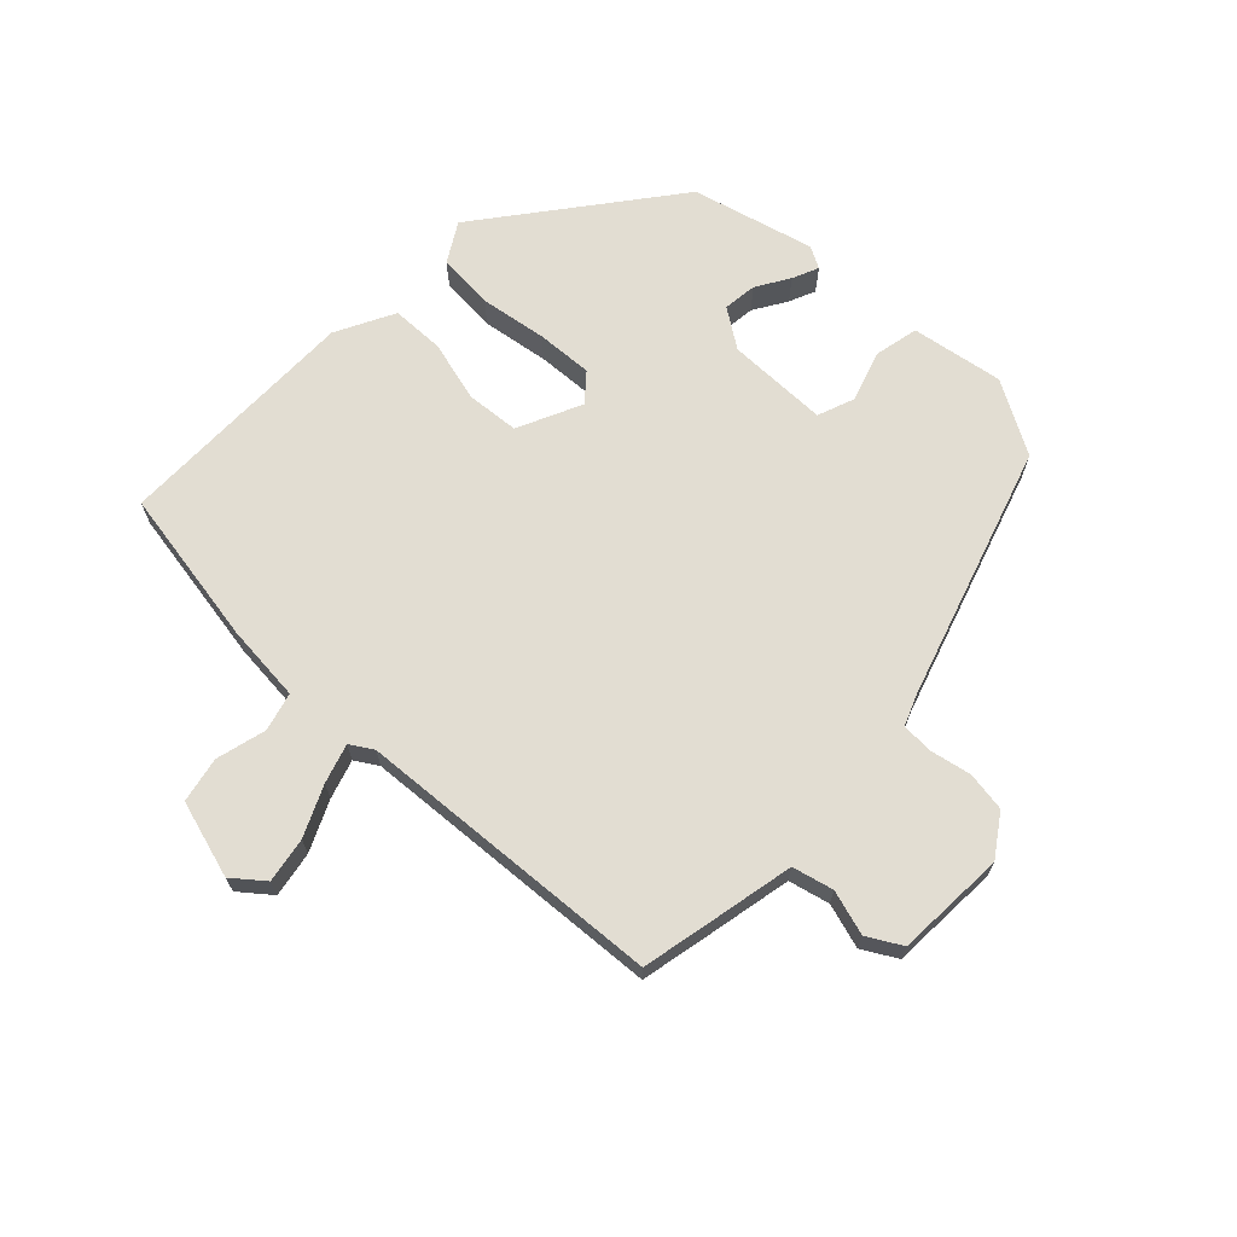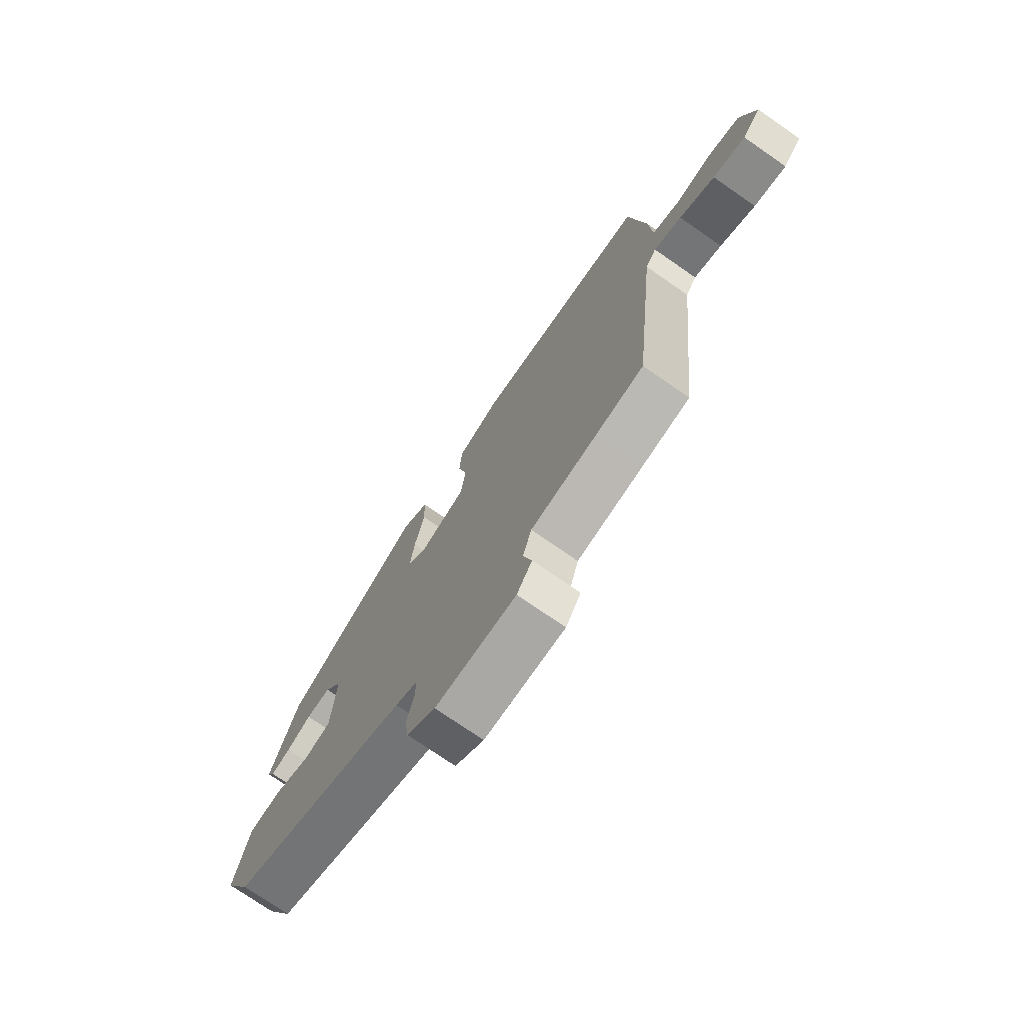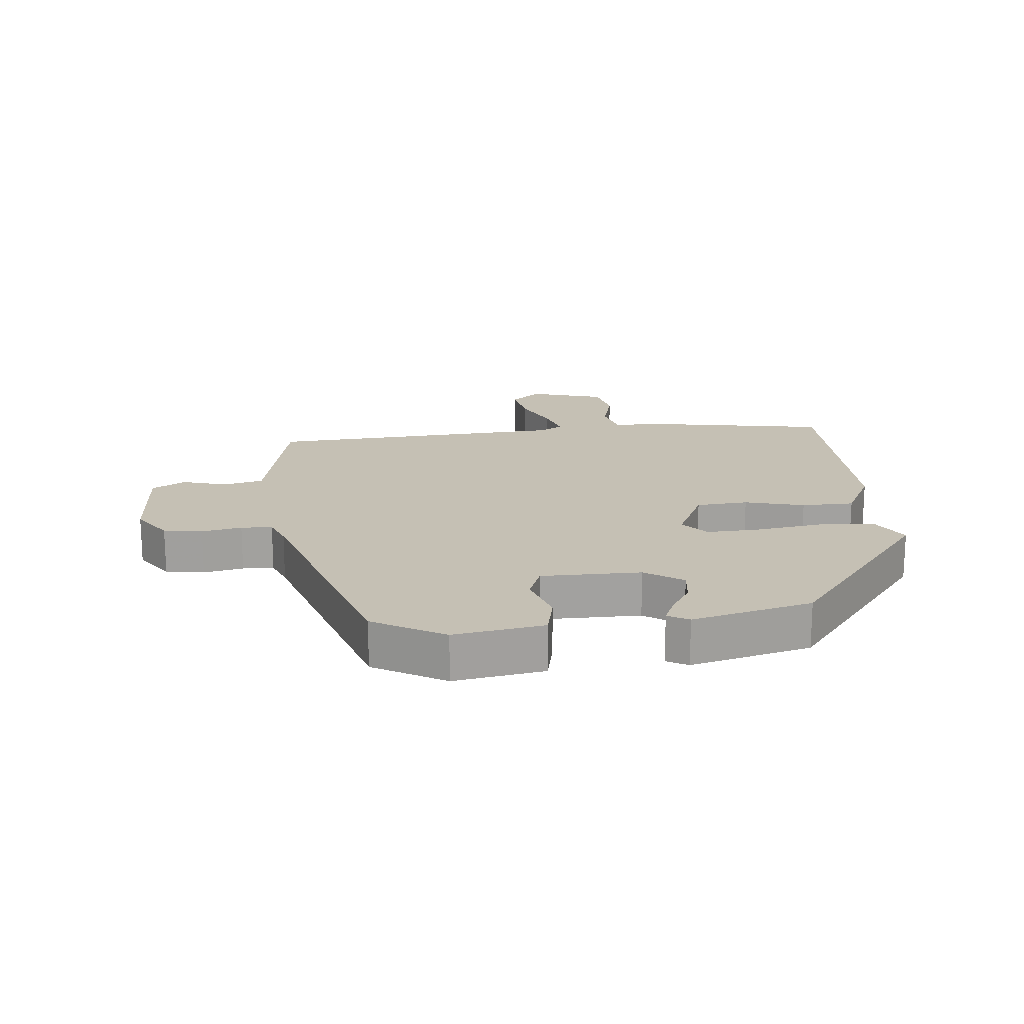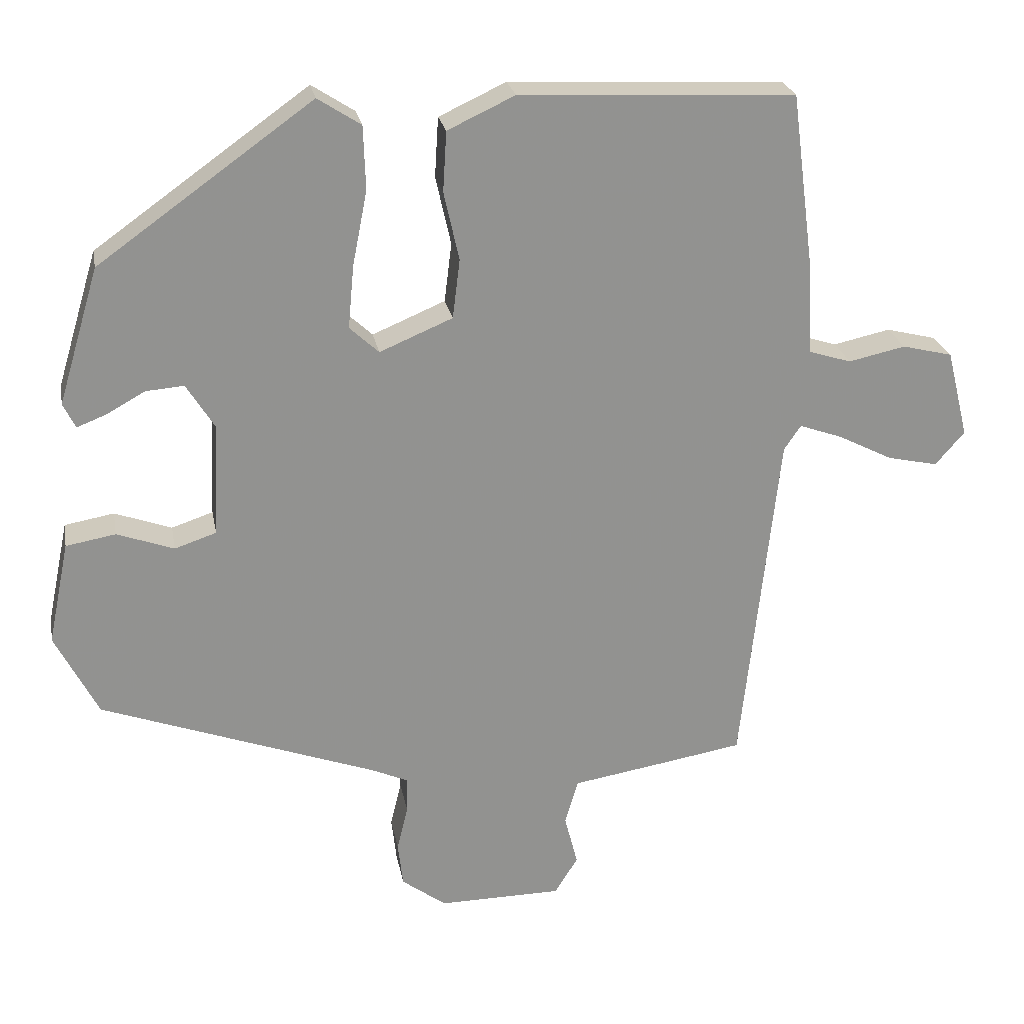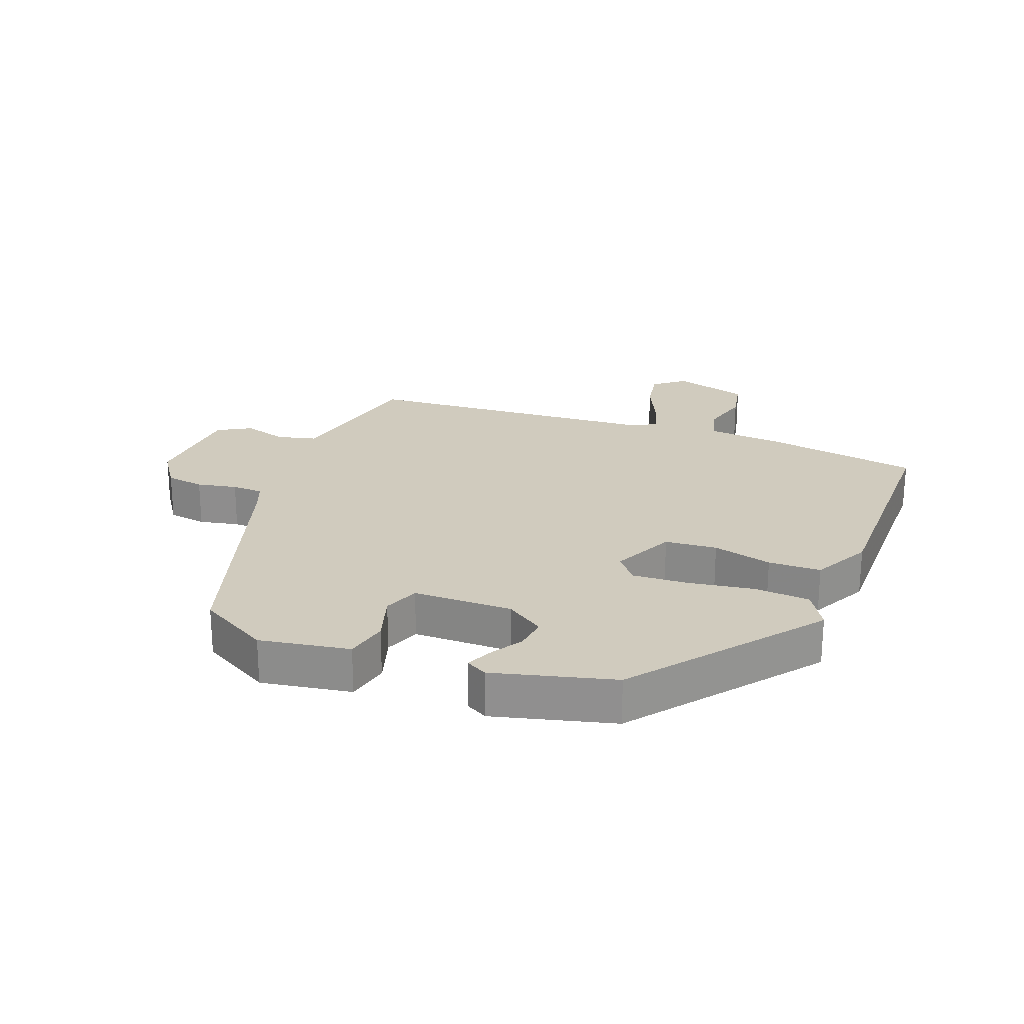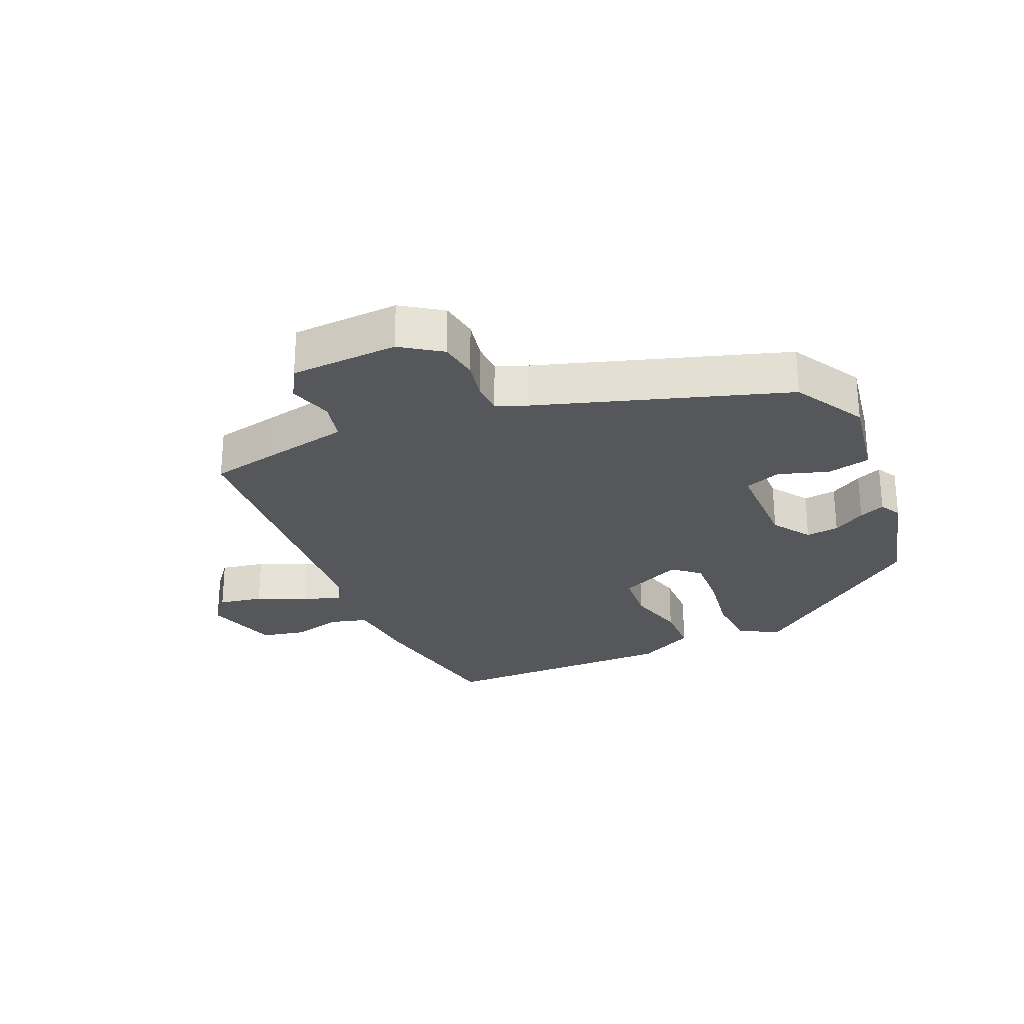
<metadata>
{"format":"obj","ext":"obj","renderer":"f3d","projection":"perspective","resolution":1024,"background":"white","views":[{"elev":68.2,"azim":136.0,"up":"+Y"},{"elev":-74.6,"azim":55.3,"up":"+Z"},{"elev":18.2,"azim":-93.3,"up":"+Y"},{"elev":24.1,"azim":-10.4,"up":"+Z"},{"elev":23.5,"azim":-66.8,"up":"+Y"},{"elev":-26.5,"azim":-154.3,"up":"+Y"}]}
</metadata>
<code>
v -0.433 0.07 0.305
v -0.14 0.07 0.514
v -0.081 0.07 0.476
v -0.078 0.07 0.389
v -0.098 0.07 0.287
v -0.106 0.07 0.201
v -0.066 0.07 0.164
v 0.034 0.07 0.206
v 0.044 0.07 0.287
v 0.023 0.07 0.381
v 0.028 0.07 0.463
v 0.12 0.07 0.506
v 0.497 0.07 0.489
v 0.529 0.07 0.244
v 0.535 0.07 0.124
v 0.593 0.07 0.106
v 0.671 0.07 0.123
v 0.74 0.07 0.106
v 0.77 0.07 -0.014
v 0.73 0.07 -0.06
v 0.661 0.07 -0.045
v 0.586 0.07 -0.007
v 0.527 0.07 0.014
v 0.504 0.07 -0.02
v 0.453 0.07 -0.491
v 0.353 0.07 -0.508
v 0.213 0.07 -0.531
v 0.195 0.07 -0.593
v 0.213 0.07 -0.663
v 0.181 0.07 -0.714
v 0.012 0.07 -0.716
v -0.049 0.07 -0.671
v -0.056 0.07 -0.61
v -0.041 0.07 -0.548
v -0.041 0.07 -0.499
v -0.088 0.07 -0.478
v -0.469 0.07 -0.34
v -0.528 0.07 -0.226
v -0.499 0.07 -0.086
v -0.431 0.07 -0.074
v -0.353 0.07 -0.102
v -0.296 0.07 -0.083
v -0.289 0.07 0.073
v -0.327 0.07 0.134
v -0.379 0.07 0.13
v -0.431 0.07 0.101
v -0.472 0.07 0.085
v -0.489 0.07 0.119
v -0.433 0 0.305
v -0.14 0 0.514
v -0.081 0 0.476
v -0.078 0 0.389
v -0.098 0 0.287
v -0.106 0 0.201
v -0.066 0 0.164
v 0.034 0 0.206
v 0.044 0 0.287
v 0.023 0 0.381
v 0.028 0 0.463
v 0.12 0 0.506
v 0.497 0 0.489
v 0.529 0 0.244
v 0.535 0 0.124
v 0.593 0 0.106
v 0.671 0 0.123
v 0.74 0 0.106
v 0.77 0 -0.014
v 0.73 0 -0.06
v 0.661 0 -0.045
v 0.586 0 -0.007
v 0.527 0 0.014
v 0.504 0 -0.02
v 0.453 0 -0.491
v 0.353 0 -0.508
v 0.213 0 -0.531
v 0.195 0 -0.593
v 0.213 0 -0.663
v 0.181 0 -0.714
v 0.012 0 -0.716
v -0.049 0 -0.671
v -0.056 0 -0.61
v -0.041 0 -0.548
v -0.041 0 -0.499
v -0.088 0 -0.478
v -0.469 0 -0.34
v -0.528 0 -0.226
v -0.499 0 -0.086
v -0.431 0 -0.074
v -0.353 0 -0.102
v -0.296 0 -0.083
v -0.289 0 0.073
v -0.327 0 0.134
v -0.379 0 0.13
v -0.431 0 0.101
v -0.472 0 0.085
v -0.489 0 0.119
f 45 46 47 48
f 45 48 1 2
f 44 45 2 3
f 43 44 3 4
f 42 43 4 5
f 38 39 40 41
f 36 37 38 41
f 35 36 41 42
f 31 32 33 34
f 31 34 35
f 28 29 30 31
f 27 28 31 35
f 24 25 26 27
f 24 27 35 42
f 19 20 21 22
f 19 22 23
f 16 17 18 19
f 15 16 19 23
f 9 10 11 12
f 8 9 12 13
f 42 5 6
f 42 6 7
f 24 42 7 8
f 14 15 23 24
f 8 13 14 24
f 96 95 94 93
f 50 49 96 93
f 51 50 93 92
f 52 51 92 91
f 53 52 91 90
f 89 88 87 86
f 89 86 85 84
f 90 89 84 83
f 82 81 80 79
f 83 82 79
f 79 78 77 76
f 83 79 76 75
f 75 74 73 72
f 90 83 75 72
f 70 69 68 67
f 71 70 67
f 67 66 65 64
f 71 67 64 63
f 60 59 58 57
f 61 60 57 56
f 54 53 90
f 55 54 90
f 56 55 90 72
f 72 71 63 62
f 72 62 61 56
f 1 49 50 2
f 2 50 51 3
f 3 51 52 4
f 4 52 53 5
f 5 53 54 6
f 6 54 55 7
f 7 55 56 8
f 8 56 57 9
f 9 57 58 10
f 10 58 59 11
f 11 59 60 12
f 12 60 61 13
f 13 61 62 14
f 14 62 63 15
f 15 63 64 16
f 16 64 65 17
f 17 65 66 18
f 18 66 67 19
f 19 67 68 20
f 20 68 69 21
f 21 69 70 22
f 22 70 71 23
f 23 71 72 24
f 24 72 73 25
f 25 73 74 26
f 26 74 75 27
f 27 75 76 28
f 28 76 77 29
f 29 77 78 30
f 30 78 79 31
f 31 79 80 32
f 32 80 81 33
f 33 81 82 34
f 34 82 83 35
f 35 83 84 36
f 36 84 85 37
f 37 85 86 38
f 38 86 87 39
f 39 87 88 40
f 40 88 89 41
f 41 89 90 42
f 42 90 91 43
f 43 91 92 44
f 44 92 93 45
f 45 93 94 46
f 46 94 95 47
f 47 95 96 48
f 48 96 49 1

</code>
